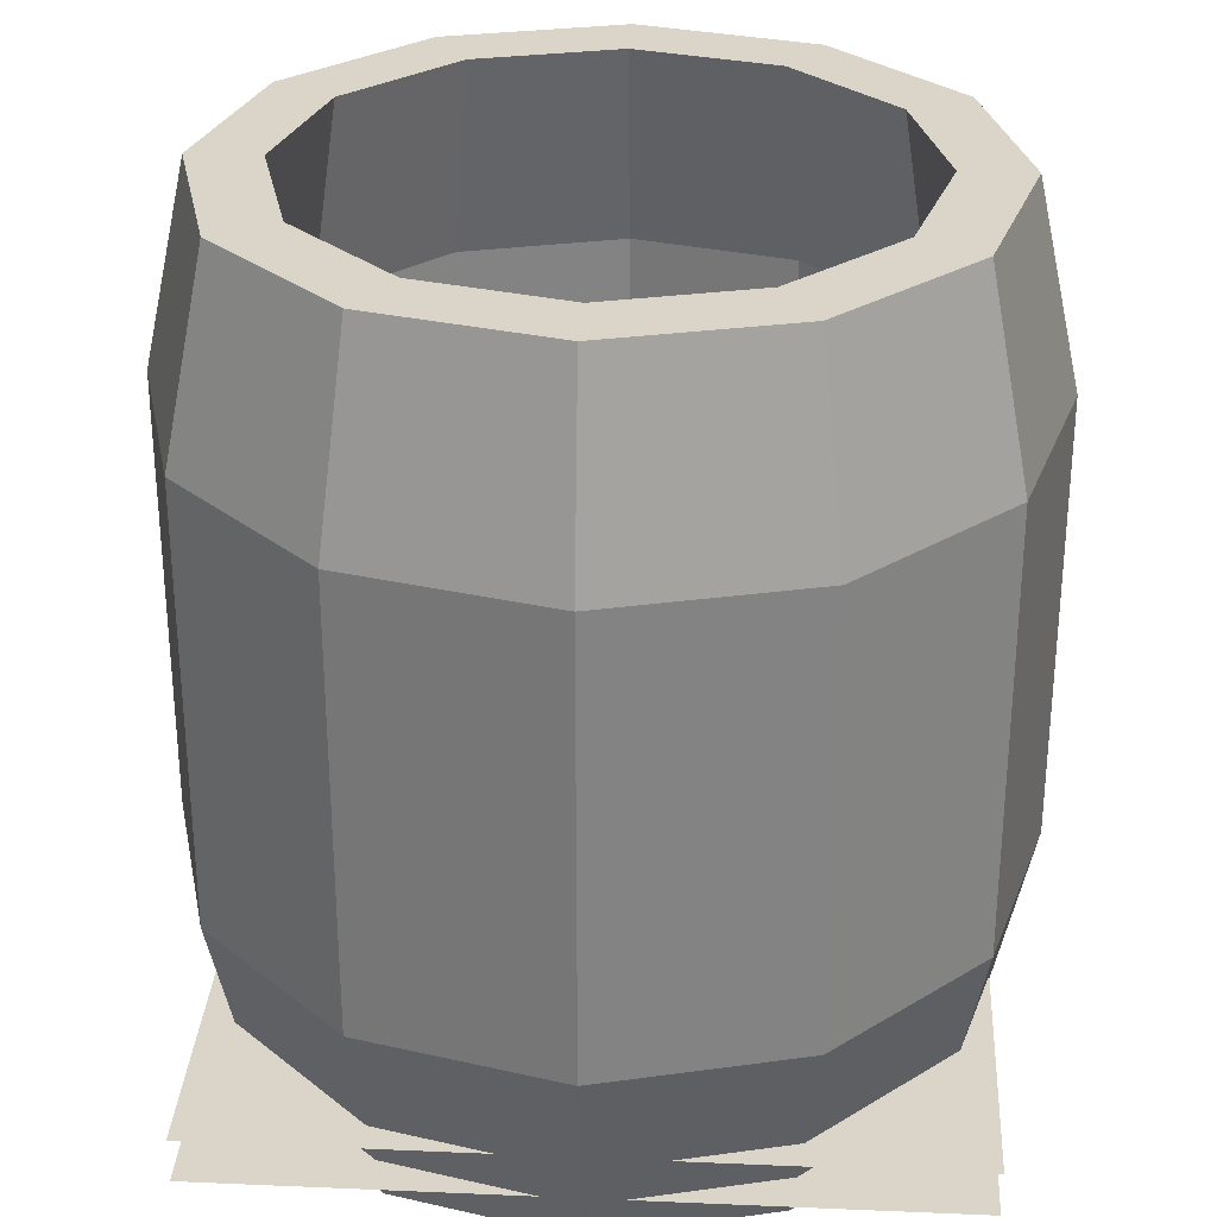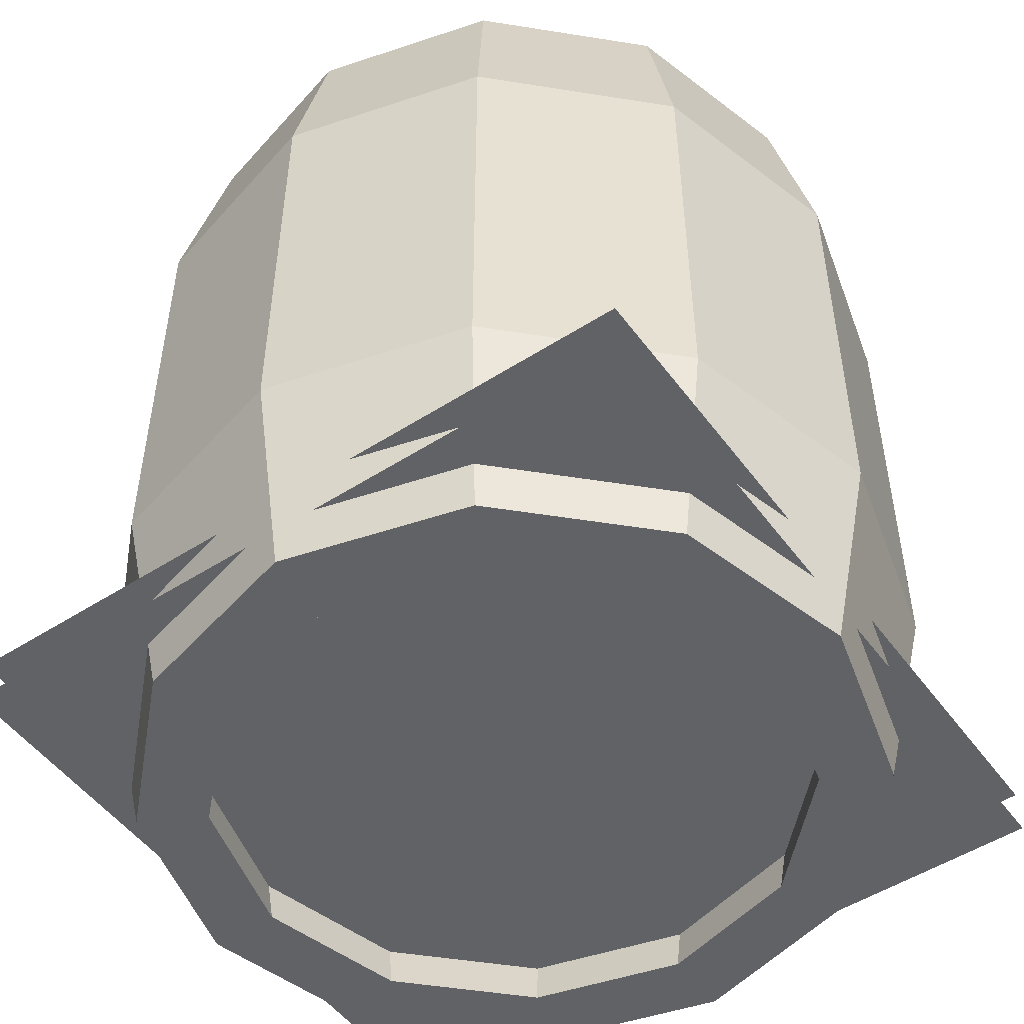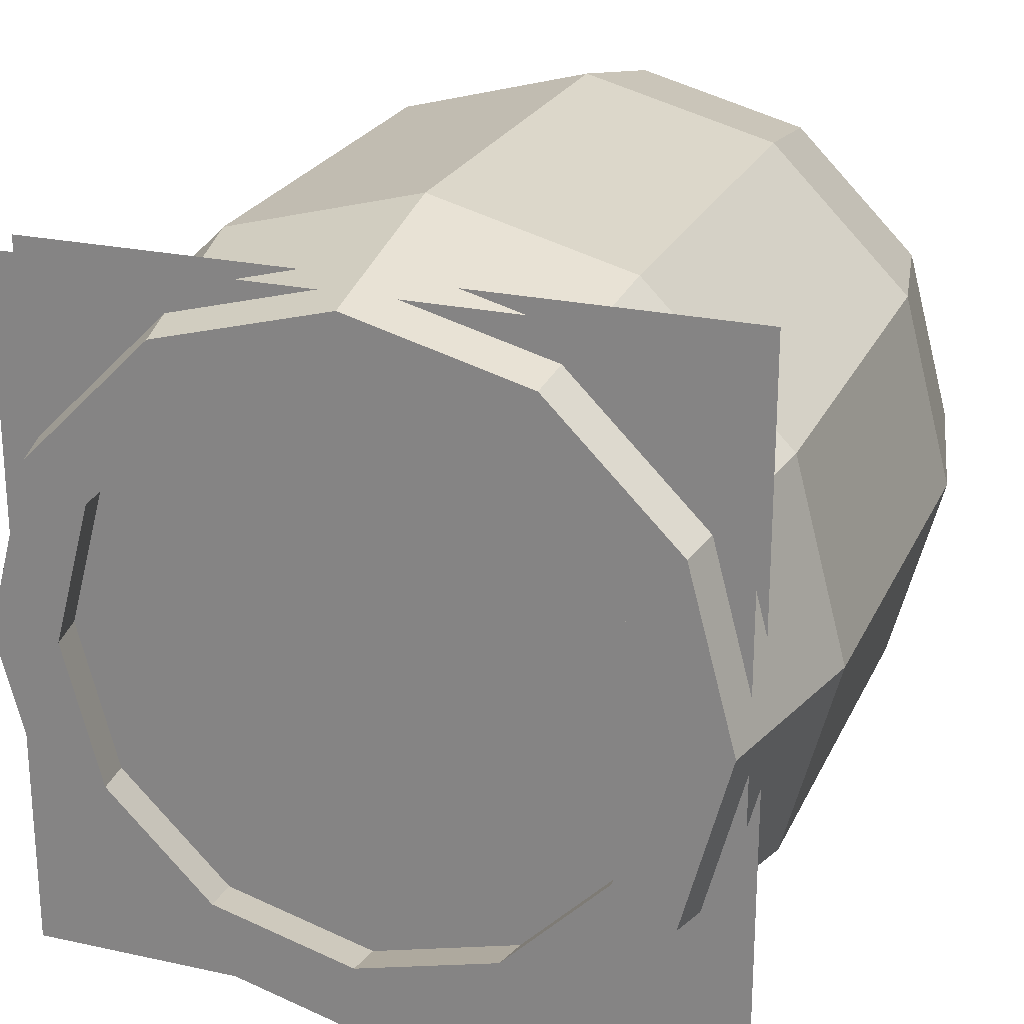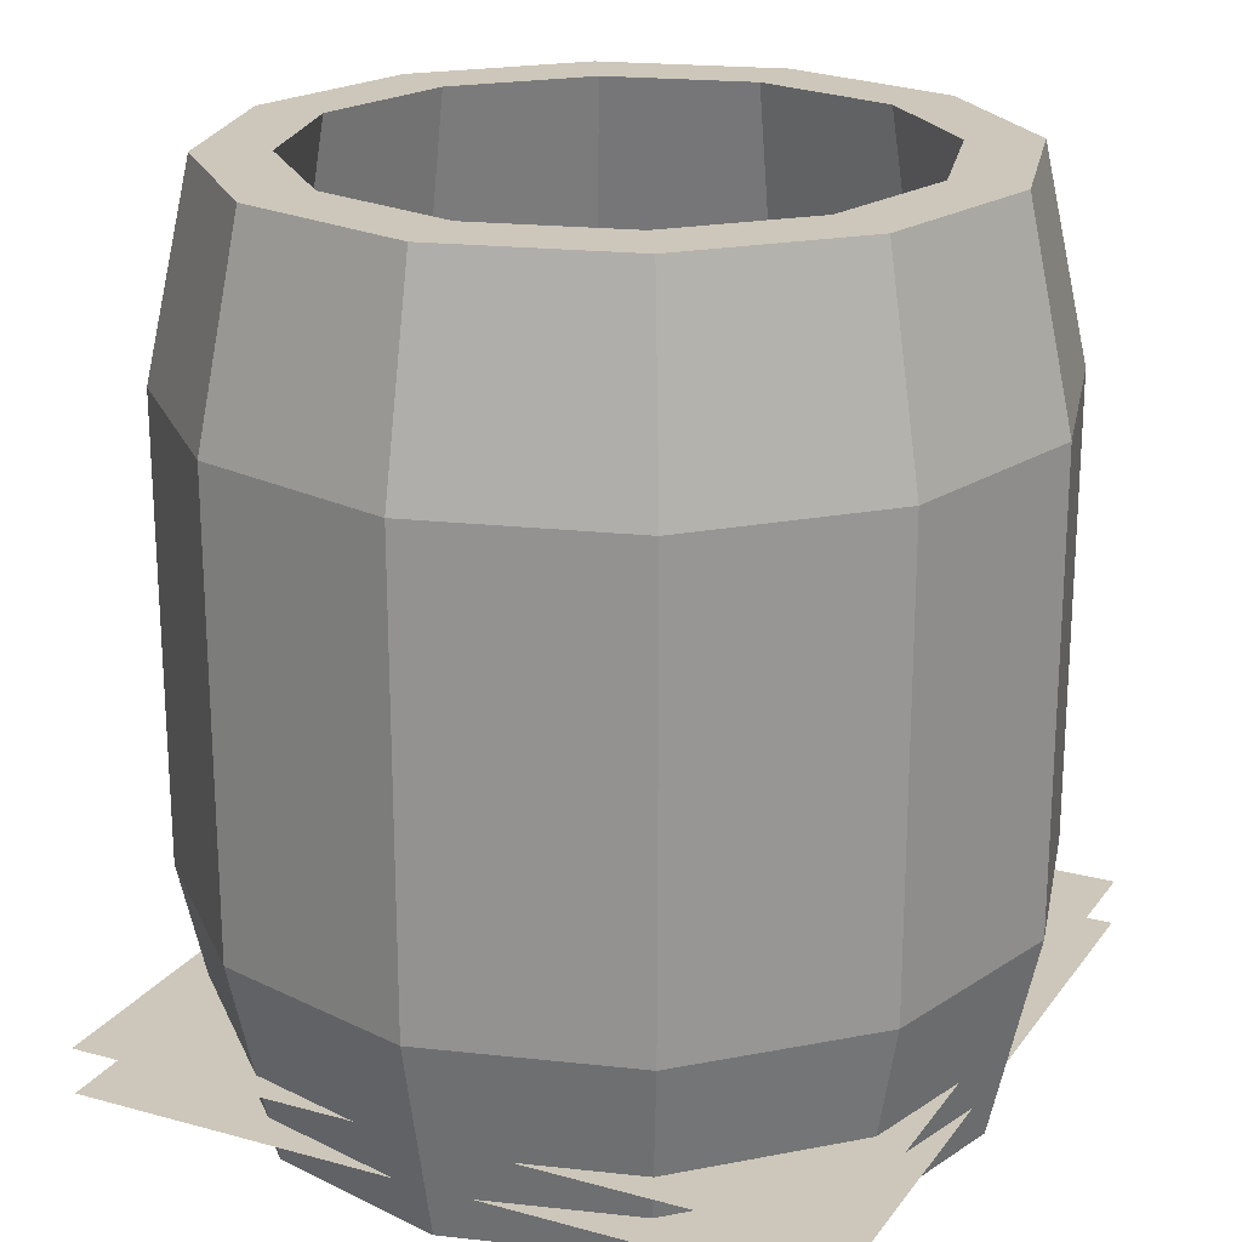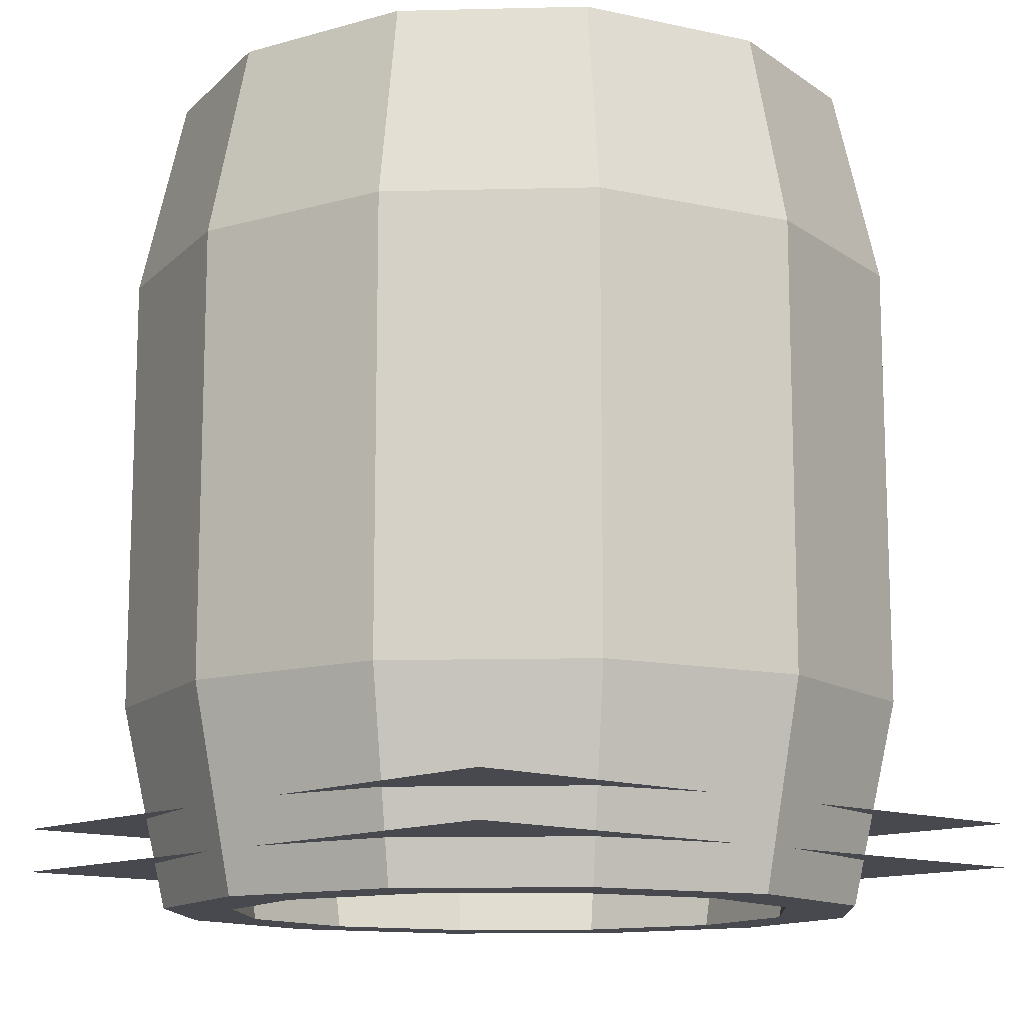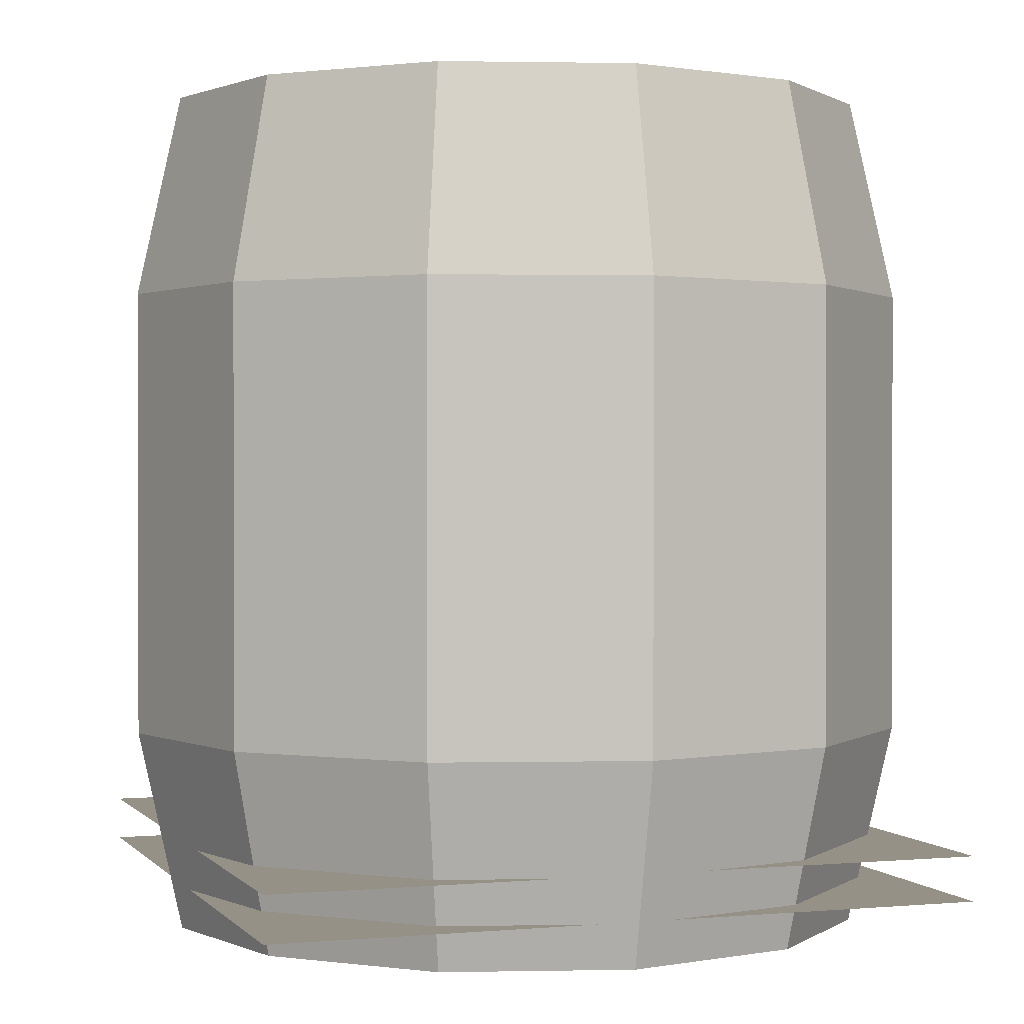
<metadata>
{"format":"obj","ext":"obj","renderer":"f3d","projection":"perspective","resolution":1024,"background":"white","views":[{"elev":29.4,"azim":-176.4,"up":"+Y"},{"elev":-50.6,"azim":125.1,"up":"+Y"},{"elev":23.7,"azim":20.2,"up":"+Z"},{"elev":21.3,"azim":116.0,"up":"+Y"},{"elev":-12.7,"azim":-41.8,"up":"+Y"},{"elev":0.9,"azim":-108.9,"up":"+Y"}]}
</metadata>
<code>
o barrel
v 0.5 0.2812 1.062
v 0.5 0.9062 1.062
v 0.5 0.2812 0.9531
v 0.5 0.9062 0.9531
v 0.7812 0.2812 0.9871
v 0.7812 0.9062 0.9871
v 0.7266 0.2812 0.8924
v 0.7266 0.9062 0.8924
v 0.9871 0.2812 0.7812
v 0.9871 0.9062 0.7812
v 0.8924 0.2812 0.7266
v 0.8924 0.9062 0.7266
v 1.062 0.2812 0.5
v 1.062 0.9062 0.5
v 0.9531 0.2812 0.5
v 0.9531 0.9062 0.5
v 0.9871 0.2812 0.2188
v 0.9871 0.9062 0.2188
v 0.8924 0.2812 0.2734
v 0.8924 0.9062 0.2734
v 0.7812 0.2812 0.01286
v 0.7812 0.9062 0.01286
v 0.7266 0.2812 0.1076
v 0.7266 0.9062 0.1076
v 0.5 0.2812 -0.0625
v 0.5 0.9062 -0.0625
v 0.5 0.2812 0.04687
v 0.5 0.9062 0.04687
v 0.2187 0.2812 0.01286
v 0.2187 0.9062 0.01286
v 0.2734 0.2812 0.1076
v 0.2734 0.9062 0.1076
v 0.01286 0.2812 0.2187
v 0.01286 0.9062 0.2187
v 0.1076 0.2812 0.2734
v 0.1076 0.9062 0.2734
v -0.0625 0.2812 0.5
v -0.0625 0.9062 0.5
v 0.04687 0.2812 0.5
v 0.04687 0.9062 0.5
v 0.01286 0.2812 0.7812
v 0.01286 0.9062 0.7812
v 0.1076 0.2812 0.7266
v 0.1076 0.9062 0.7266
v 0.2187 0.2812 0.9871
v 0.2187 0.9062 0.9871
v 0.2734 0.2812 0.8924
v 0.2734 0.9062 0.8924
v 1 1.188 0.5
v 0.933 1.188 0.25
v 0.8488 1.188 0.2986
v 0.9028 1.188 0.5
v 0.75 1.188 0.06699
v 0.7014 1.188 0.1512
v 0.5 1.188 0
v 0.5 1.188 0.09722
v 0.25 1.188 0.06699
v 0.2986 1.188 0.1512
v 0.06699 1.188 0.25
v 0.1512 1.188 0.2986
v 0 1.188 0.5
v 0.09722 1.188 0.5
v 0.06699 1.188 0.75
v 0.1512 1.188 0.7014
v 0.25 1.188 0.933
v 0.2986 1.188 0.8488
v 0.5 1.188 1
v 0.5 1.188 0.9028
v 0.75 1.188 0.933
v 0.7014 1.188 0.8488
v 0.933 1.188 0.75
v 0.8488 1.188 0.7014
v 0.8488 0 0.2986
v 0.7014 0 0.1512
v 0.75 0 0.06699
v 0.933 0 0.25
v 0.9028 0 0.5
v 1 0 0.5
v 0.8488 0 0.7014
v 0.933 0 0.75
v 0.7014 0 0.8488
v 0.75 0 0.933
v 0.5 0 0.9028
v 0.5 0 1
v 0.2986 0 0.8488
v 0.25 0 0.933
v 0.1512 0 0.7014
v 0.06699 0 0.75
v 0.09722 0 0.5
v 0 0 0.5
v 0.1512 0 0.2986
v 0.06699 0 0.25
v 0.2986 0 0.1512
v 0.25 0 0.06699
v 0.5 0 0.09722
v 0.5 0 0
f 1 5 6 2
f 4 8 7 3
f 83 81 82 84
f 67 69 70 68
f 5 9 10 6
f 8 12 11 7
f 81 79 80 82
f 69 71 72 70
f 9 13 14 10
f 12 16 15 11
f 79 77 78 80
f 71 49 52 72
f 13 17 18 14
f 16 20 19 15
f 77 73 76 78
f 49 50 51 52
f 17 21 22 18
f 20 24 23 19
f 73 74 75 76
f 50 53 54 51
f 21 25 26 22
f 24 28 27 23
f 74 95 96 75
f 53 55 56 54
f 25 29 30 26
f 28 32 31 27
f 95 93 94 96
f 55 57 58 56
f 29 33 34 30
f 32 36 35 31
f 93 91 92 94
f 57 59 60 58
f 33 37 38 34
f 36 40 39 35
f 91 89 90 92
f 59 61 62 60
f 37 41 42 38
f 40 44 43 39
f 89 87 88 90
f 61 63 64 62
f 41 45 46 42
f 44 48 47 43
f 87 85 86 88
f 63 65 66 64
f 45 1 2 46
f 48 4 3 47
f 85 83 84 86
f 65 67 68 66
f 69 67 2 6
f 68 70 8 4
f 71 69 6 10
f 70 72 12 8
f 49 71 10 14
f 72 52 16 12
f 50 49 14 18
f 52 51 20 16
f 53 50 18 22
f 51 54 24 20
f 55 53 22 26
f 54 56 28 24
f 57 55 26 30
f 56 58 32 28
f 59 57 30 34
f 58 60 36 32
f 61 59 34 38
f 60 62 40 36
f 63 61 38 42
f 62 64 44 40
f 65 63 42 46
f 64 66 48 44
f 67 65 46 2
f 66 68 4 48
f 81 83 3 7
f 84 82 5 1
f 79 81 7 11
f 82 80 9 5
f 77 79 11 15
f 80 78 13 9
f 73 77 15 19
f 78 76 17 13
f 74 73 19 23
f 76 75 21 17
f 95 74 23 27
f 75 96 25 21
f 93 95 27 31
f 96 94 29 25
f 91 93 31 35
f 94 92 33 29
f 89 91 35 39
f 92 90 37 33
f 87 89 39 43
f 90 88 41 37
f 85 87 43 47
f 88 86 45 41
f 83 85 47 3
f 86 84 1 45
o bottom
v 1 0.125 1
v 1 0.125 0
v 1 0.0625 1
v 1 0.0625 0
v 0 0.125 0
v 0 0.125 1
v 0 0.0625 0
v 0 0.0625 1
f 102 97 98 101
f 103 100 99 104

</code>
